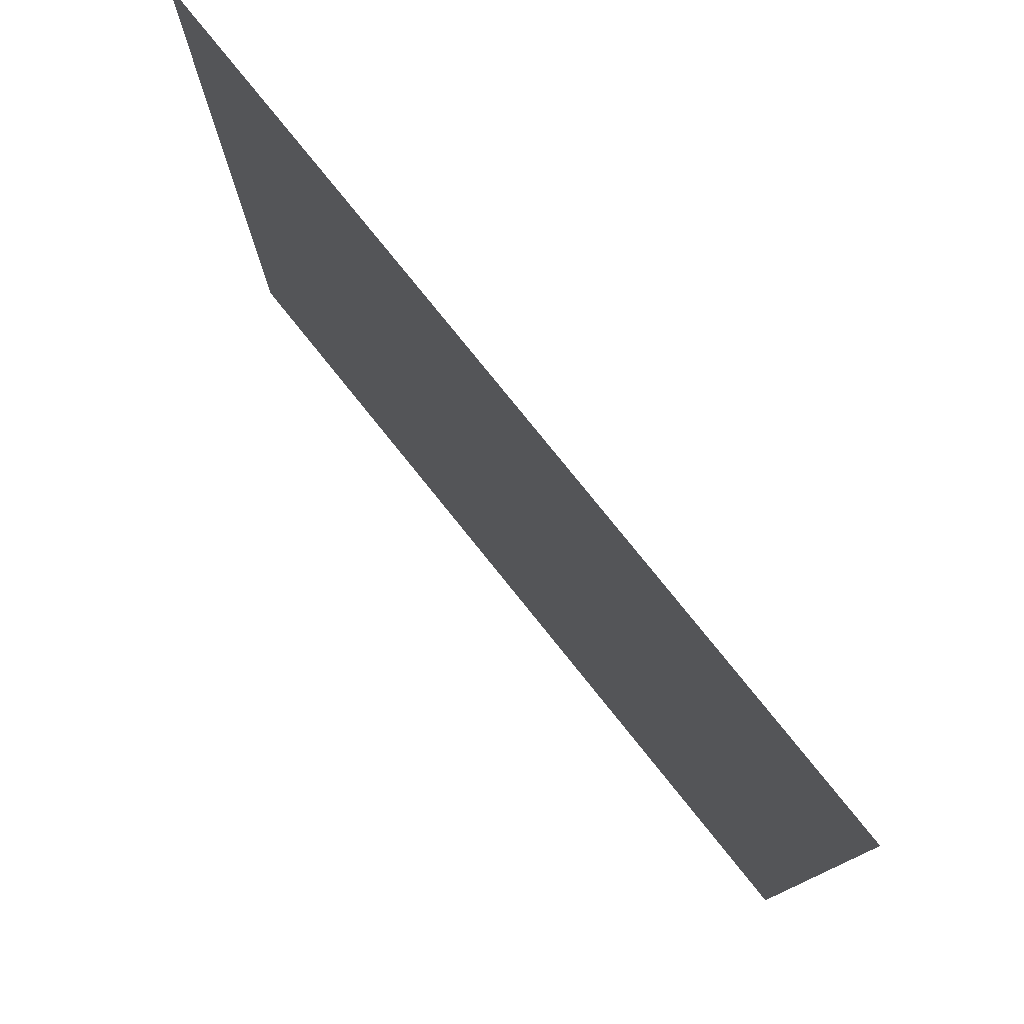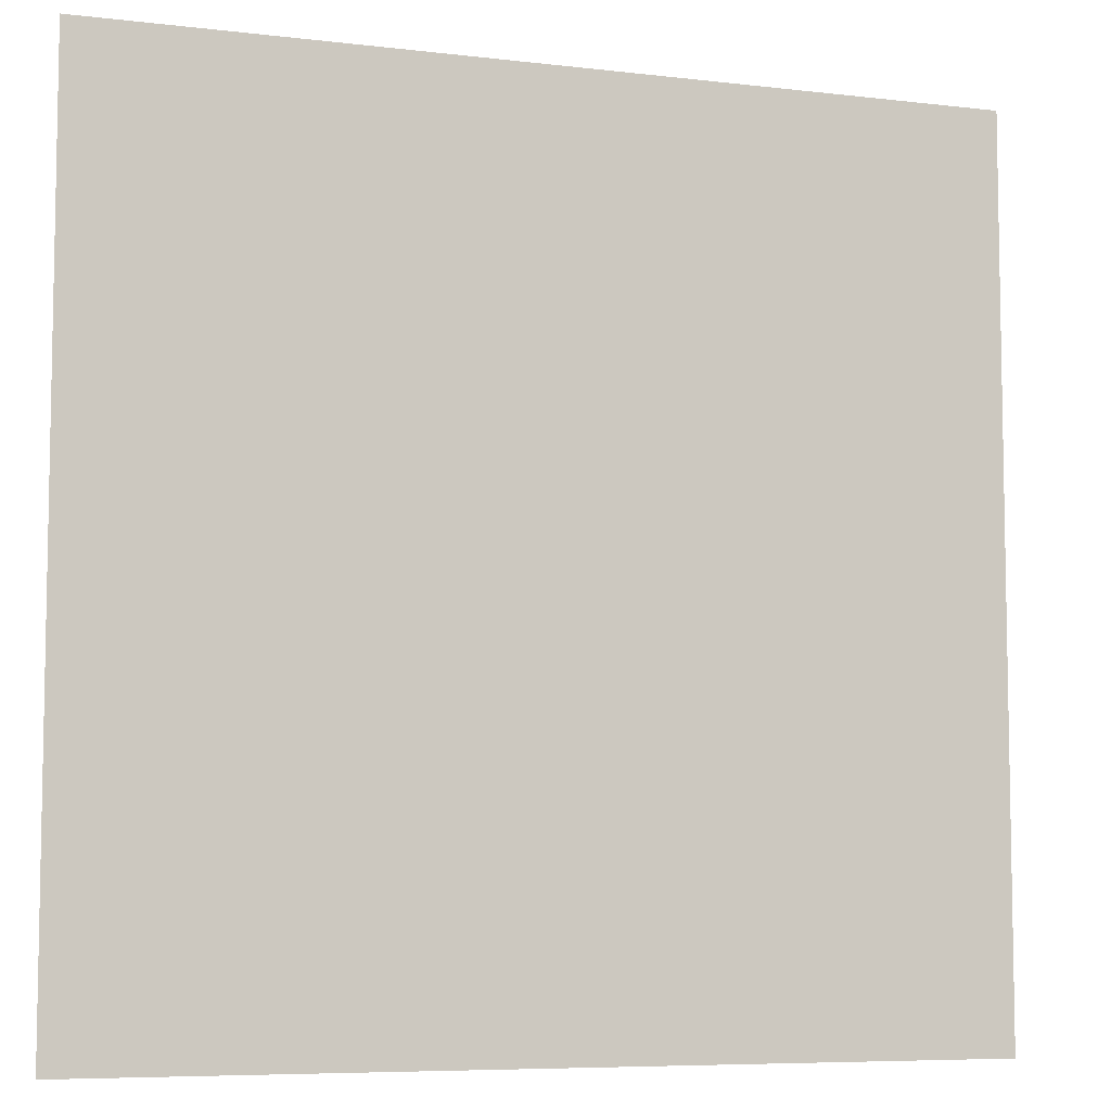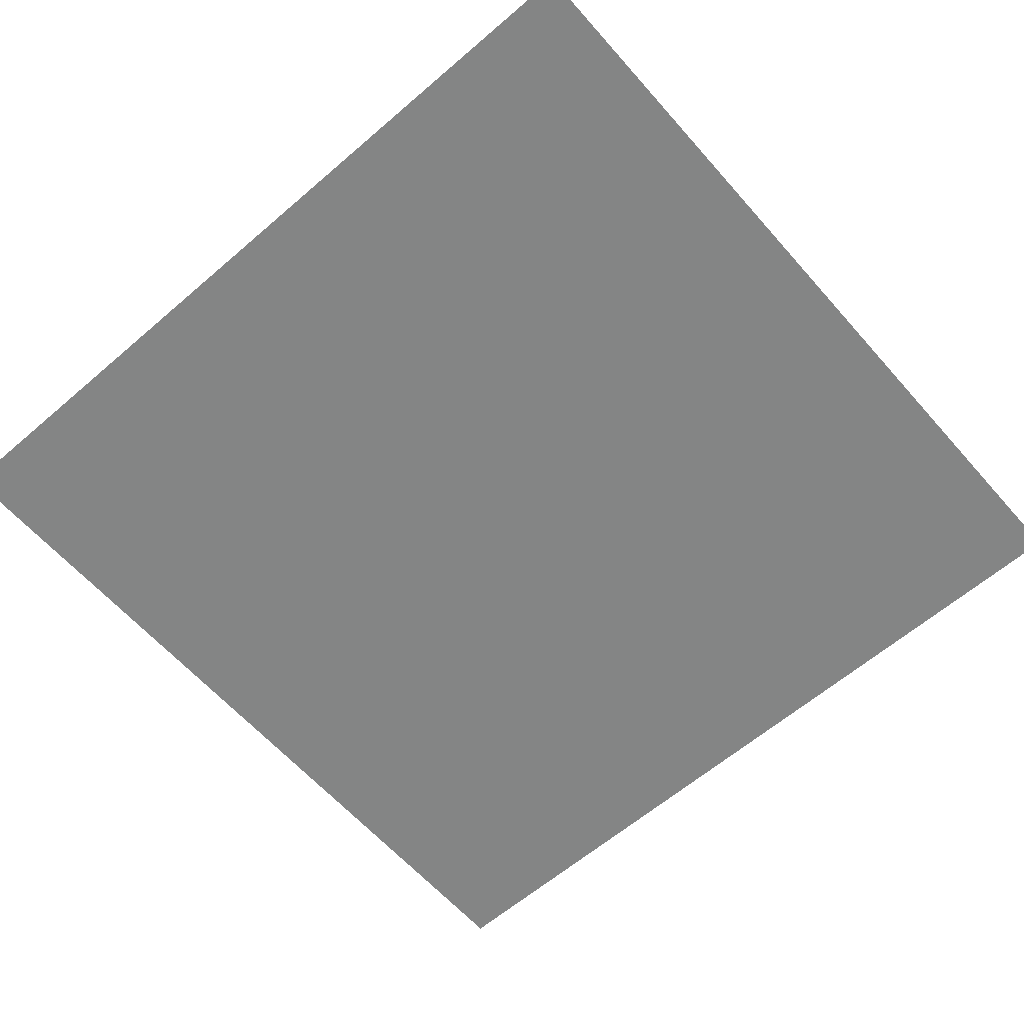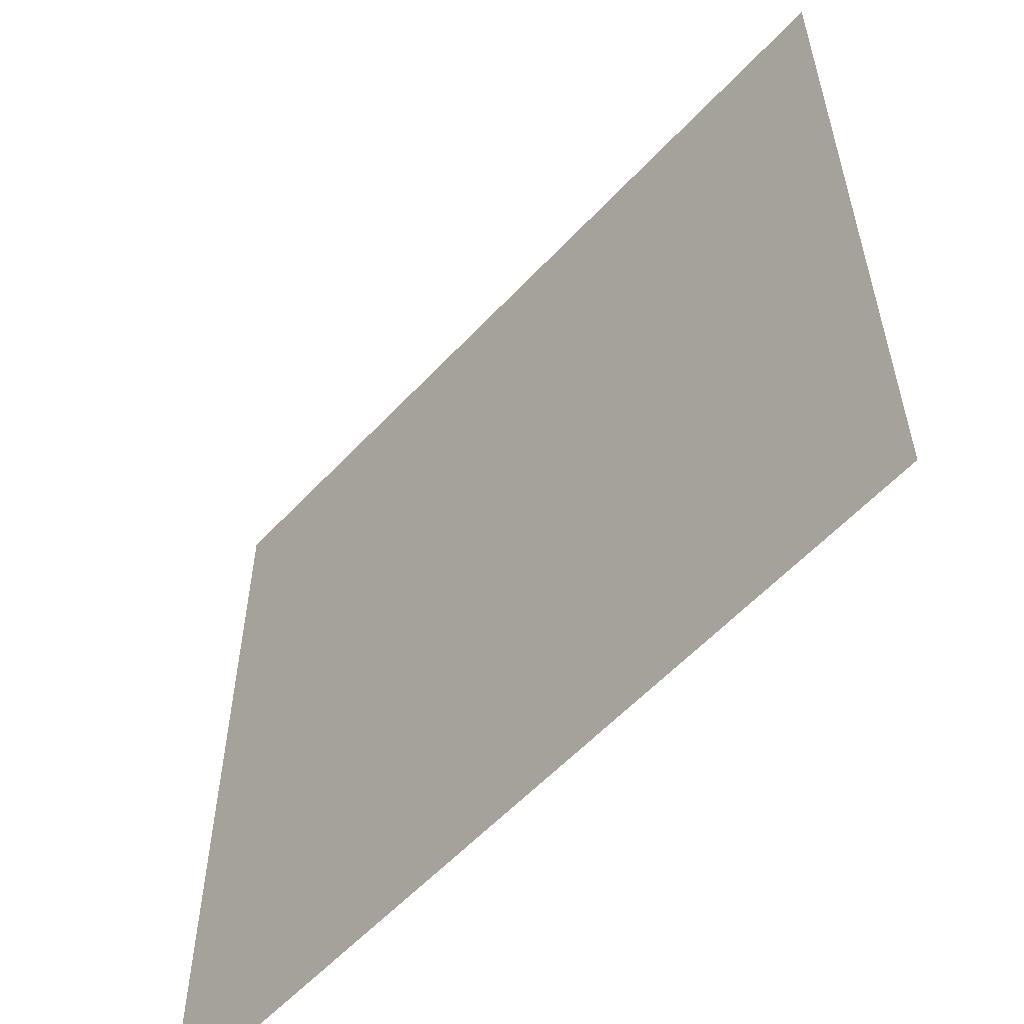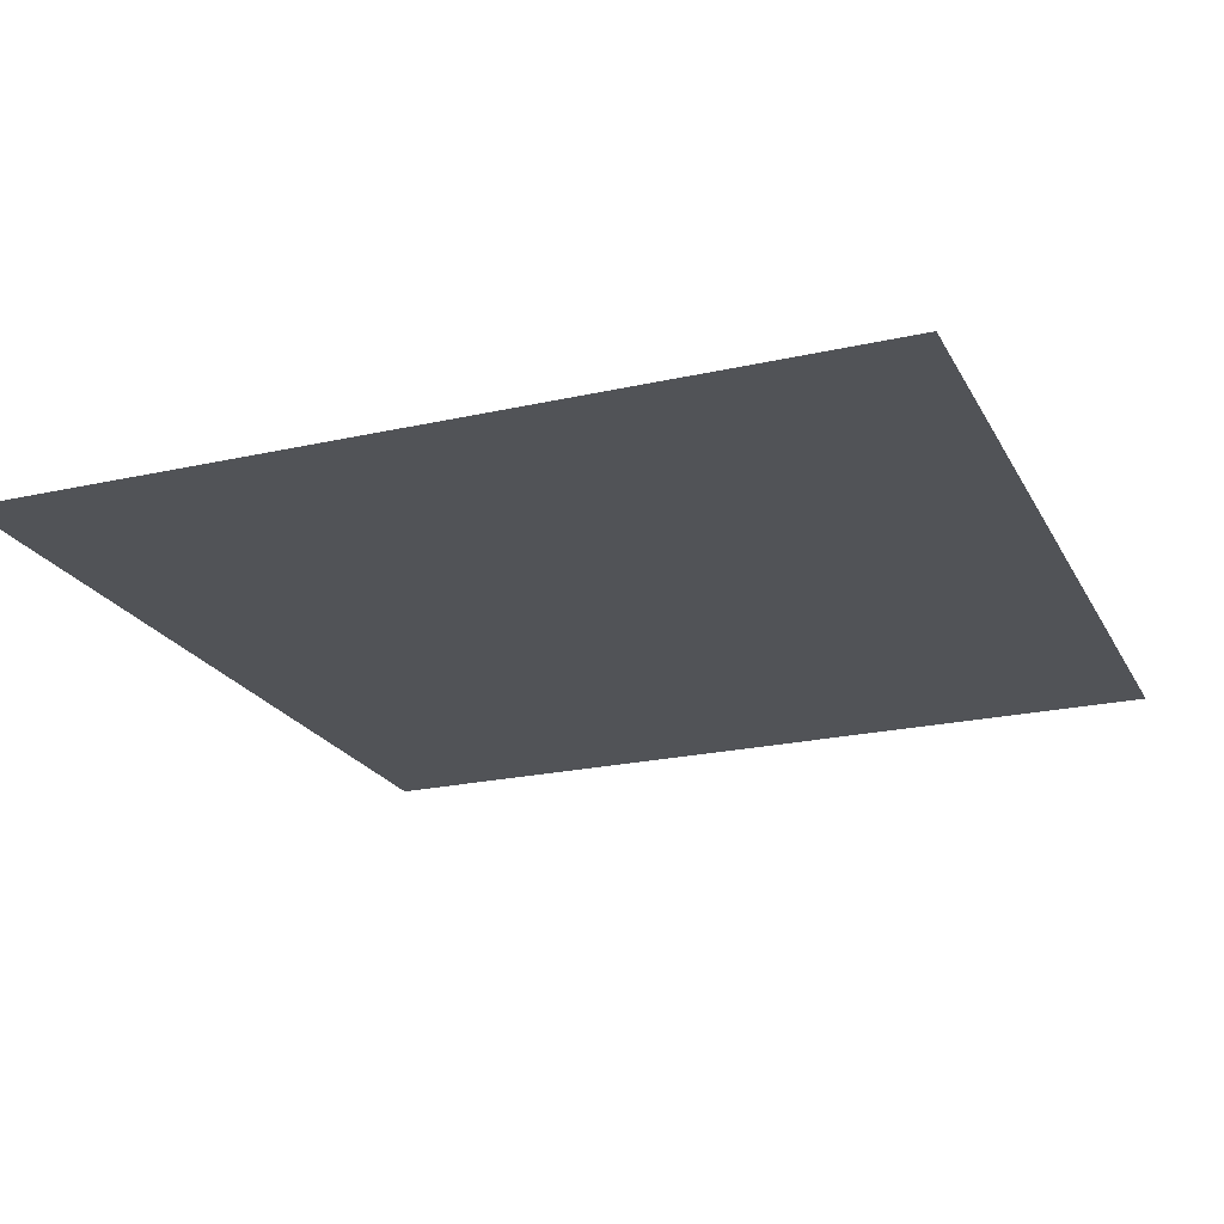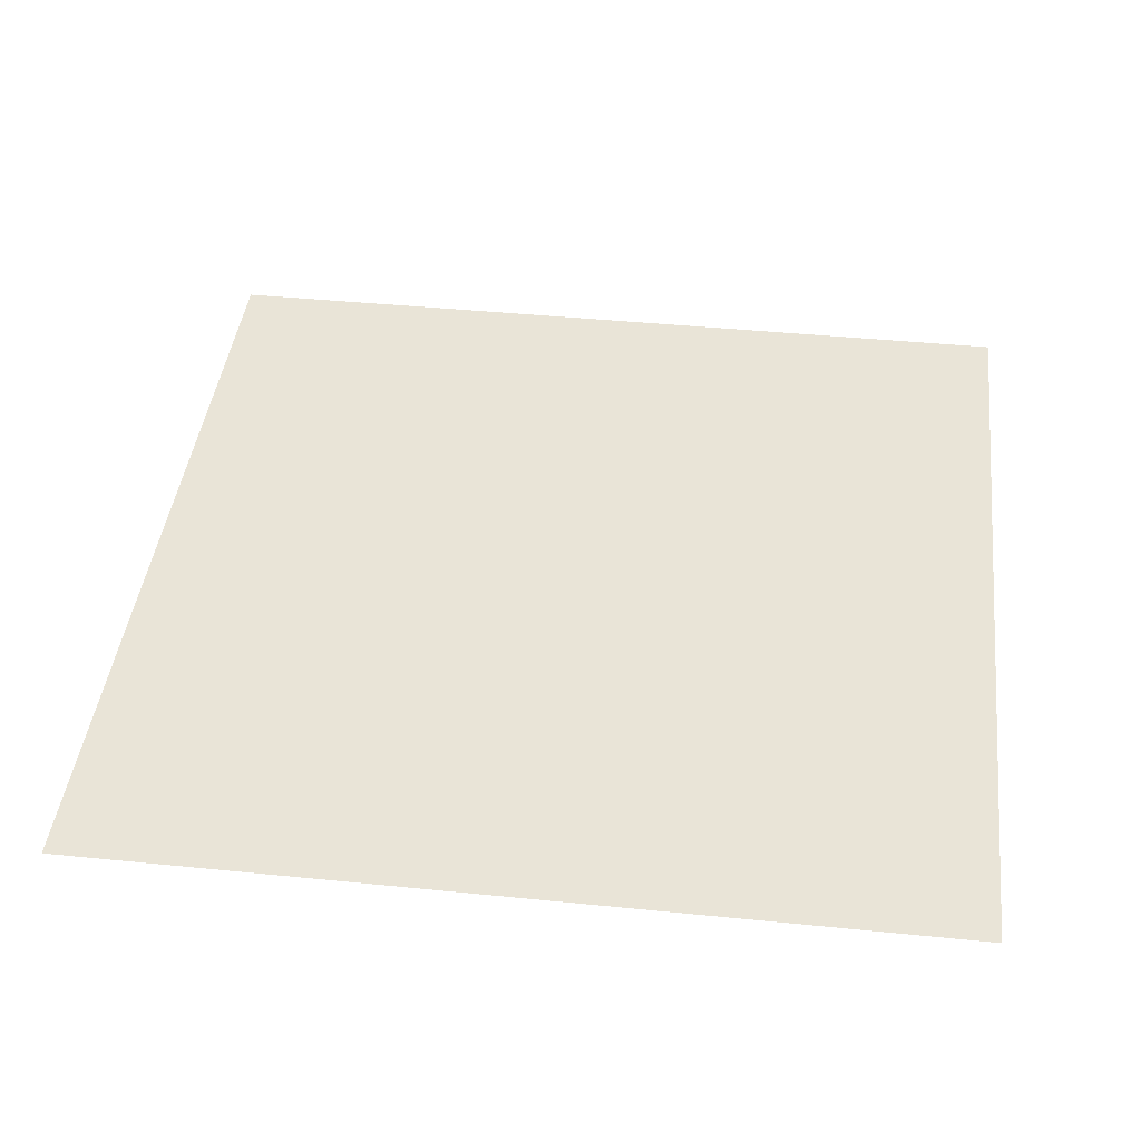
<metadata>
{"format":"obj","ext":"obj","renderer":"f3d","projection":"perspective","resolution":1024,"background":"white","views":[{"elev":78.7,"azim":-128.8,"up":"+Y"},{"elev":-7.0,"azim":-19.2,"up":"+Y"},{"elev":-61.6,"azim":-138.8,"up":"+Z"},{"elev":-57.5,"azim":47.7,"up":"+Y"},{"elev":-22.0,"azim":21.6,"up":"+Z"},{"elev":42.8,"azim":96.8,"up":"+Z"}]}
</metadata>
<code>
v -96 -544 0
v -128 -544 0
v -128 -512 0
v -96 -512 0
g Boulanje-Town_mesh_0066
f 1 2 3 4

</code>
